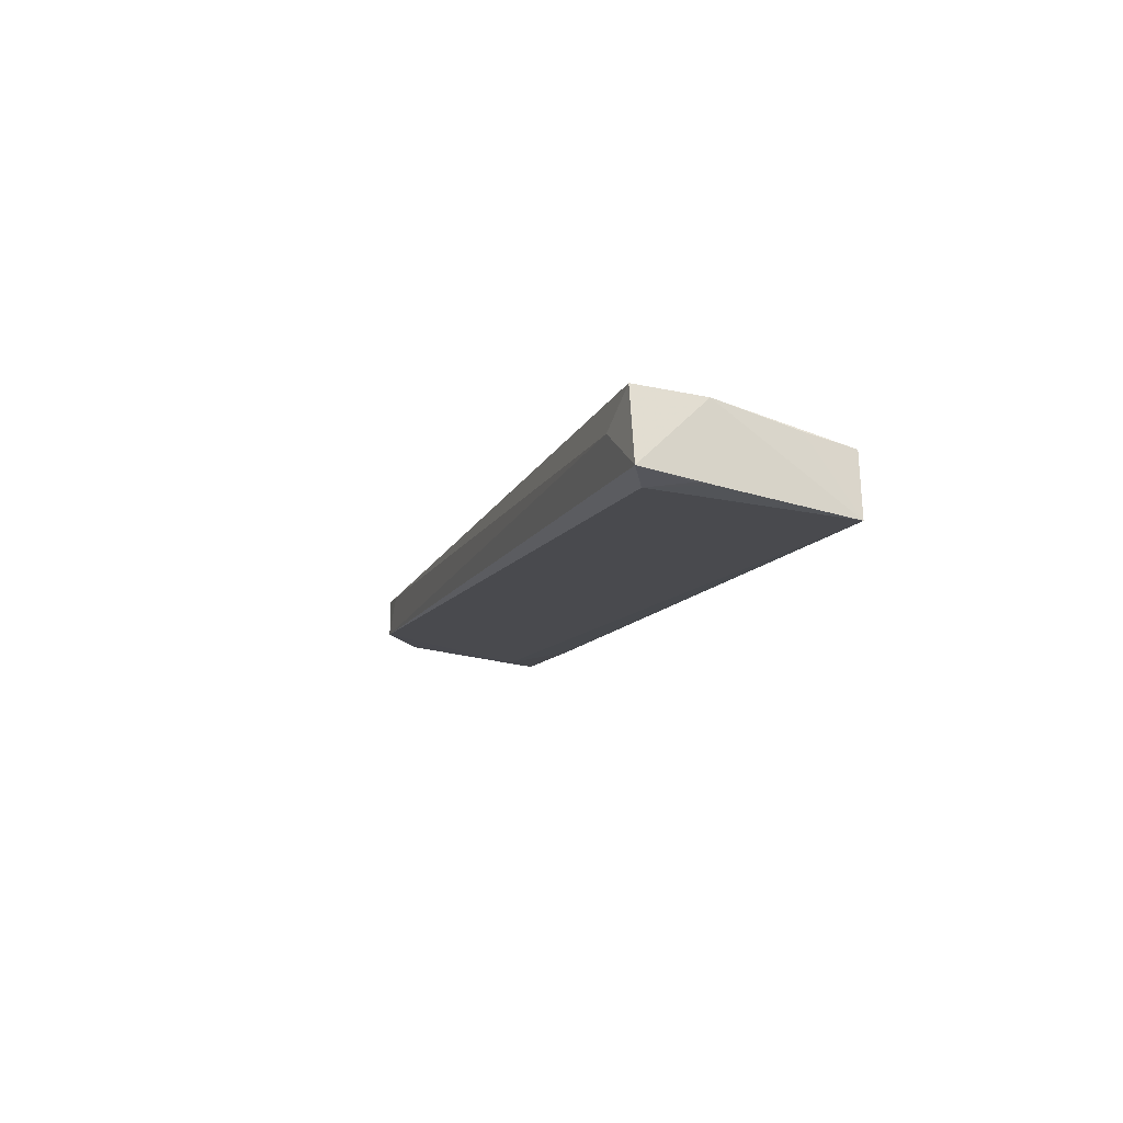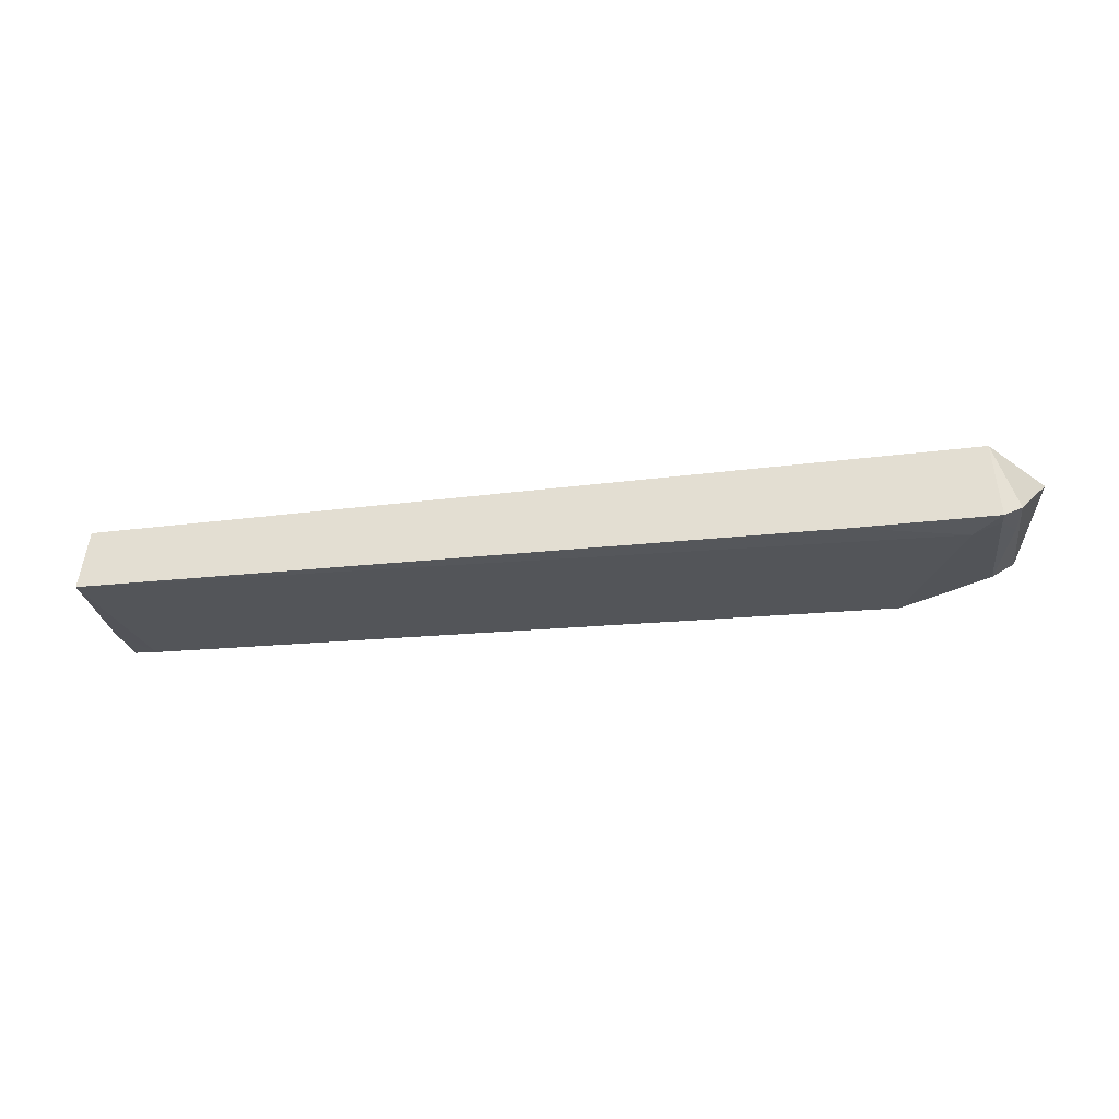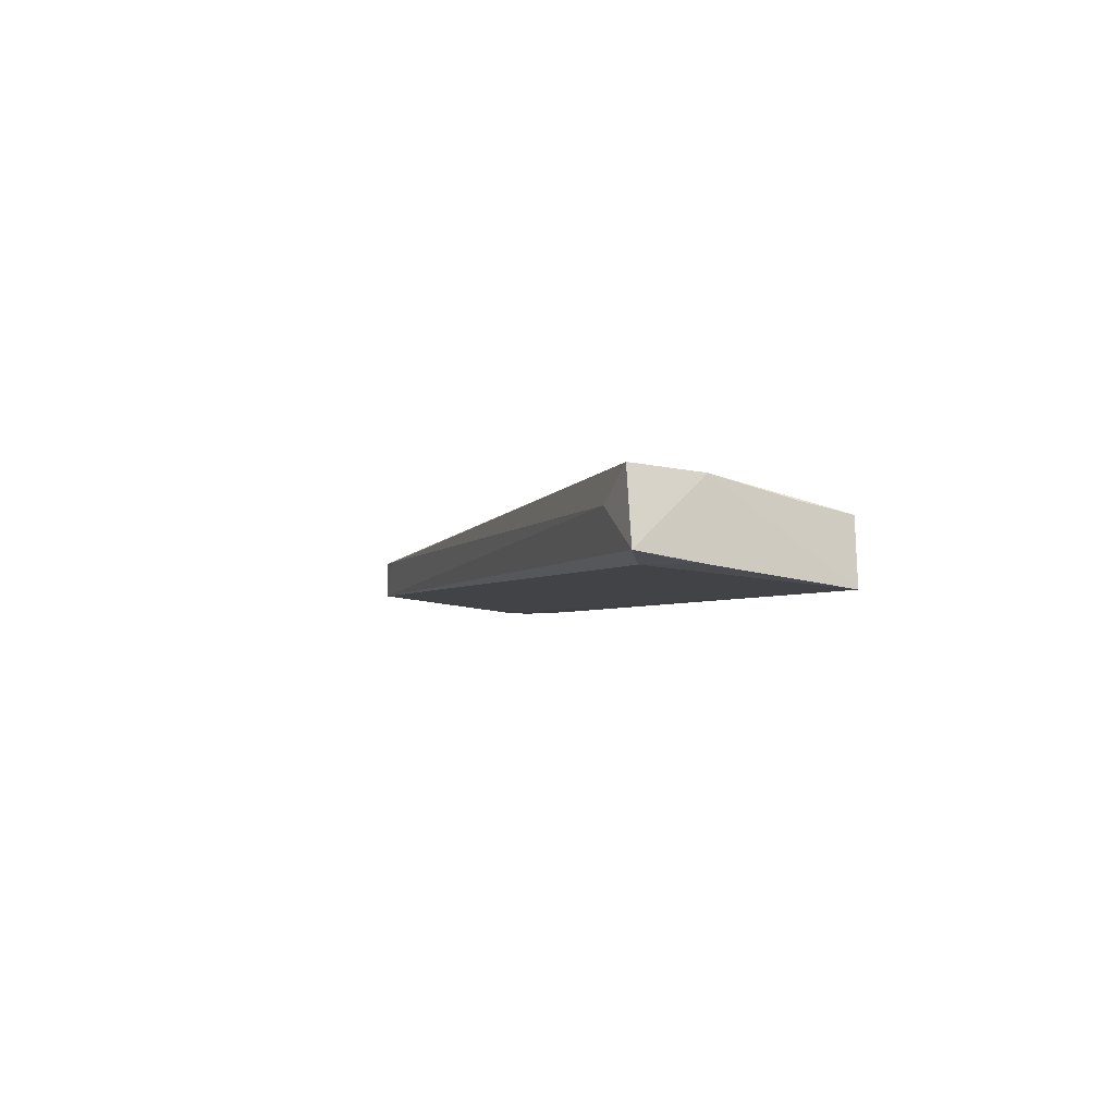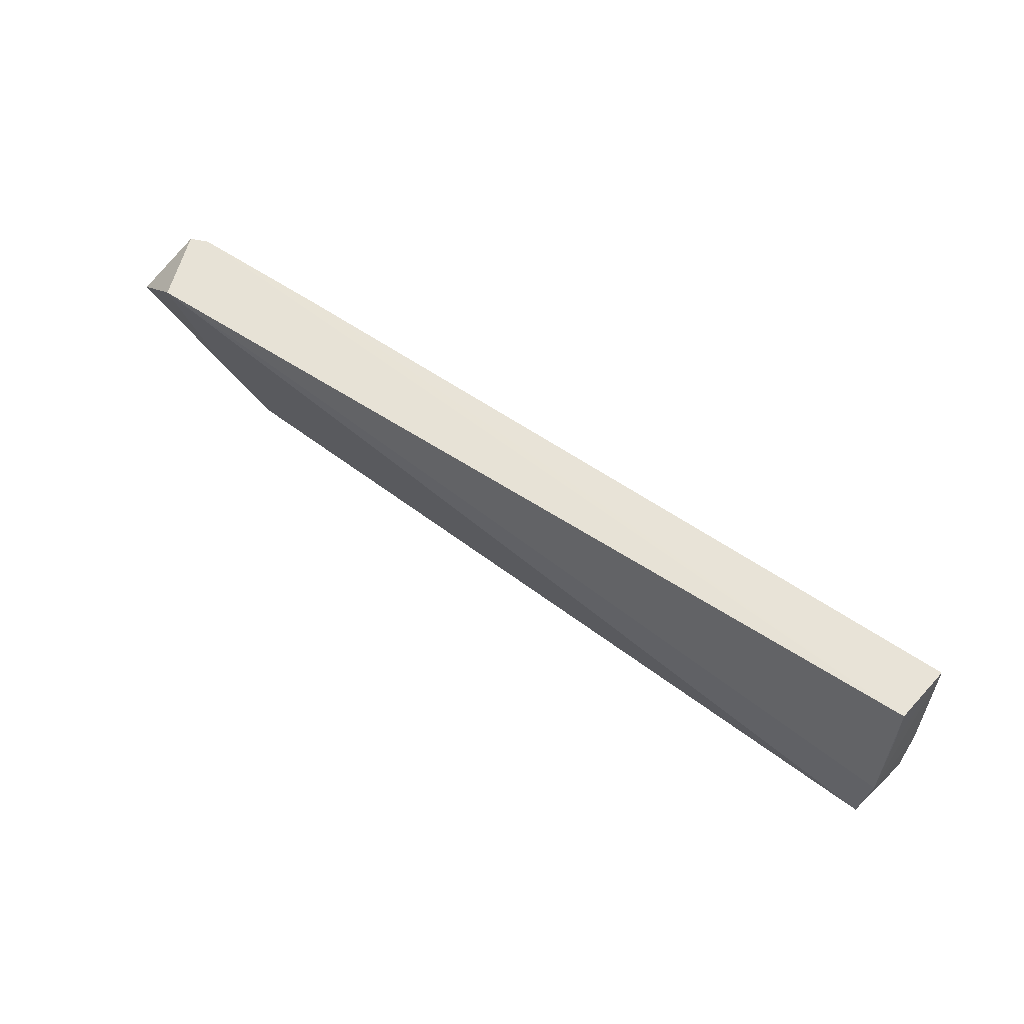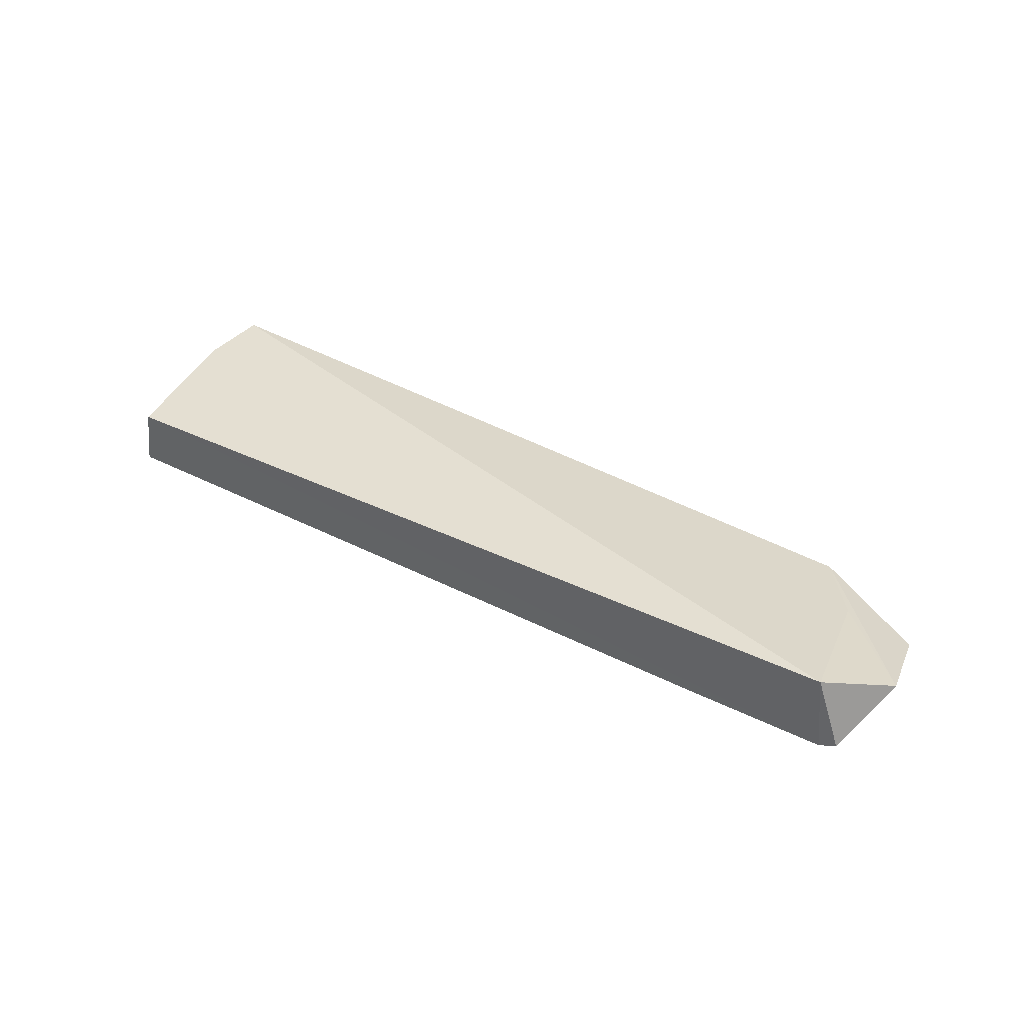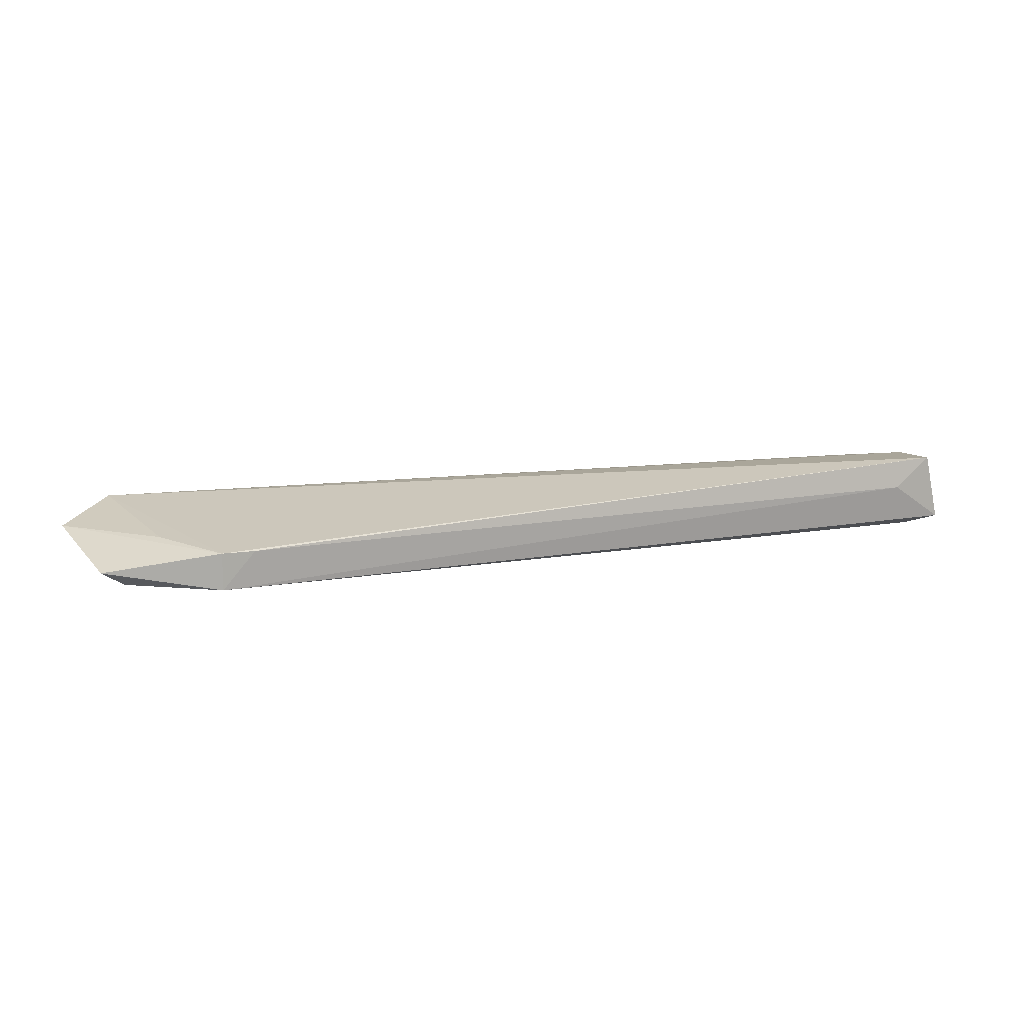
<metadata>
{"format":"obj","ext":"obj","renderer":"f3d","projection":"perspective","resolution":1024,"background":"white","views":[{"elev":-10.9,"azim":-108.0,"up":"+Y"},{"elev":-30.2,"azim":8.6,"up":"+Y"},{"elev":-3.0,"azim":-108.1,"up":"+Y"},{"elev":63.9,"azim":-146.2,"up":"+Z"},{"elev":34.2,"azim":35.1,"up":"+Y"},{"elev":13.8,"azim":160.9,"up":"+Y"}]}
</metadata>
<code>
v 0.03736 -0.03561 0.06897
v 0.04182 -0.03693 0.06444
v 0.03015 -0.03738 0.05243
v -0.03625 -0.03399 0.0526
v -0.03652 -0.04192 0.06873
v 0.03444 -0.03693 0.05779
v 0.03784 -0.04193 0.06888
v -0.03577 -0.03694 0.06886
v -0.03498 -0.04043 0.05389
v 0.03929 -0.04135 0.06881
v -0.03665 -0.03456 0.05801
v -0.03744 -0.03963 0.05254
v 0.03551 -0.04189 0.06615
v 0.03957 -0.03921 0.05625
v -0.03617 -0.03616 0.06469
v -0.03731 -0.0405 0.05804
v -0.03297 -0.03652 0.05224
v 0.03015 -0.0405 0.05241
v 0.02608 -0.04204 0.06886
v 0.03765 -0.04049 0.05666
v -0.03718 -0.04036 0.05672
v 0.02743 -0.03737 0.05233
v 0.03906 -0.04095 0.06478
v 0.03779 -0.04179 0.06754
f 1 3 4
f 6 1 2
f 6 2 3
f 6 3 1
f 8 7 1
f 10 2 1
f 10 1 7
f 11 8 1
f 11 1 4
f 12 11 4
f 14 3 2
f 14 2 10
f 15 11 5
f 15 5 8
f 15 8 11
f 16 9 5
f 16 5 11
f 16 11 12
f 17 12 4
f 18 9 12
f 18 3 14
f 18 13 5
f 18 5 9
f 18 12 17
f 19 13 7
f 19 5 13
f 19 8 5
f 19 7 8
f 20 18 14
f 20 13 18
f 21 16 12
f 21 12 9
f 21 9 16
f 22 17 4
f 22 4 3
f 22 18 17
f 22 3 18
f 23 20 14
f 23 14 10
f 24 7 13
f 24 13 20
f 24 20 23
f 24 23 10
f 24 10 7

</code>
